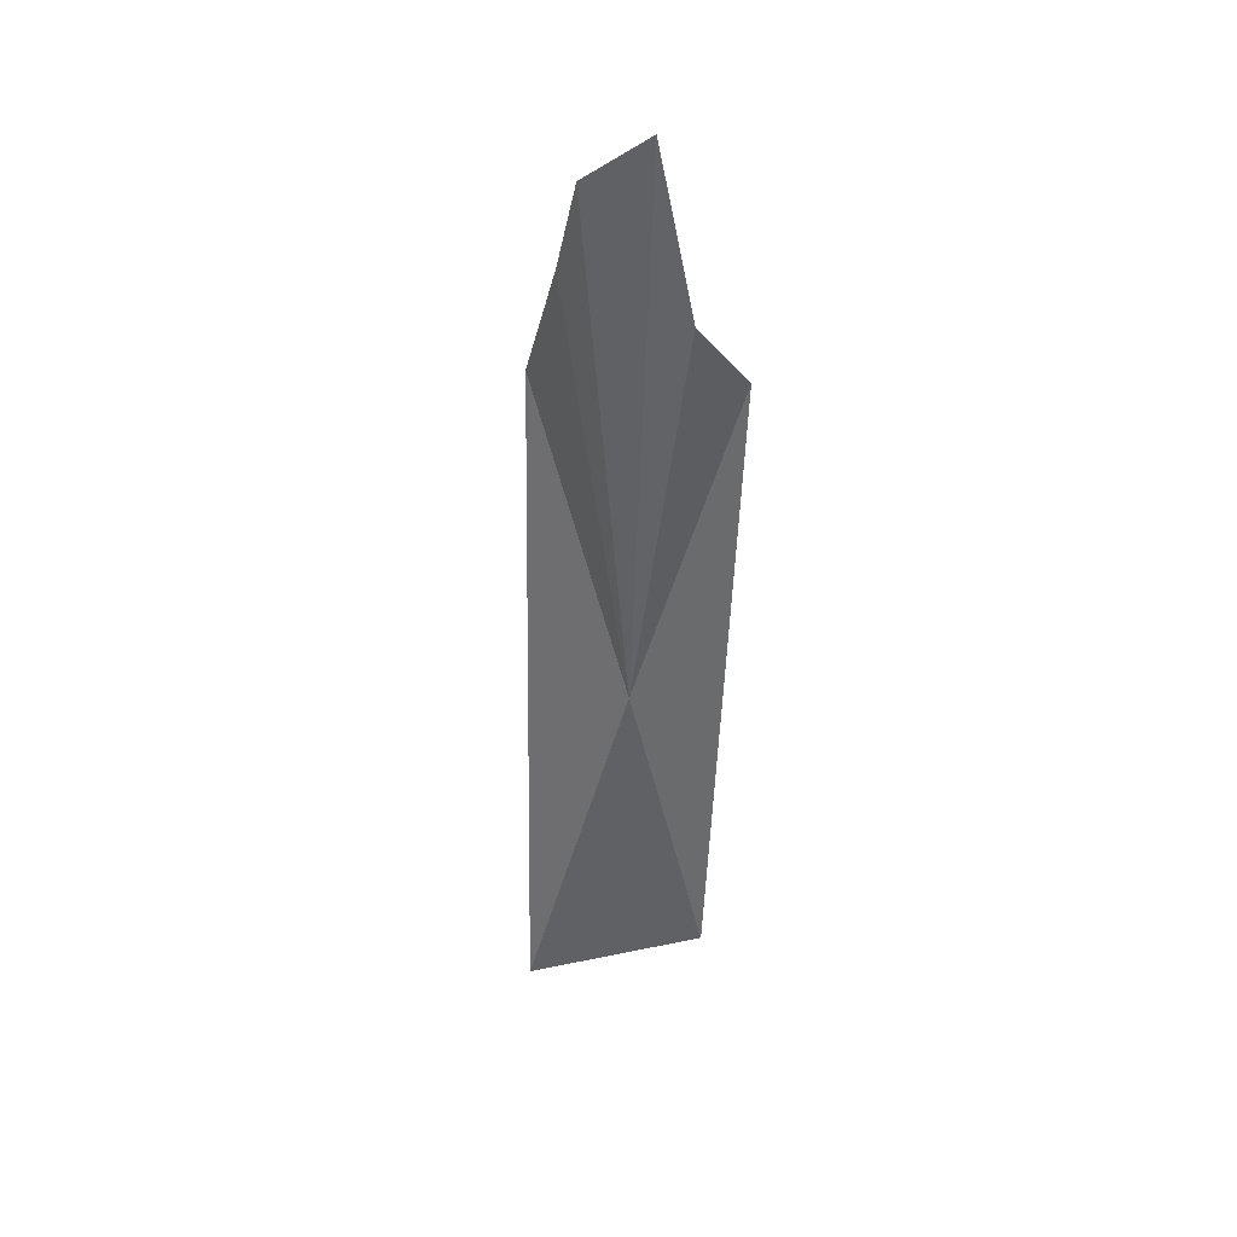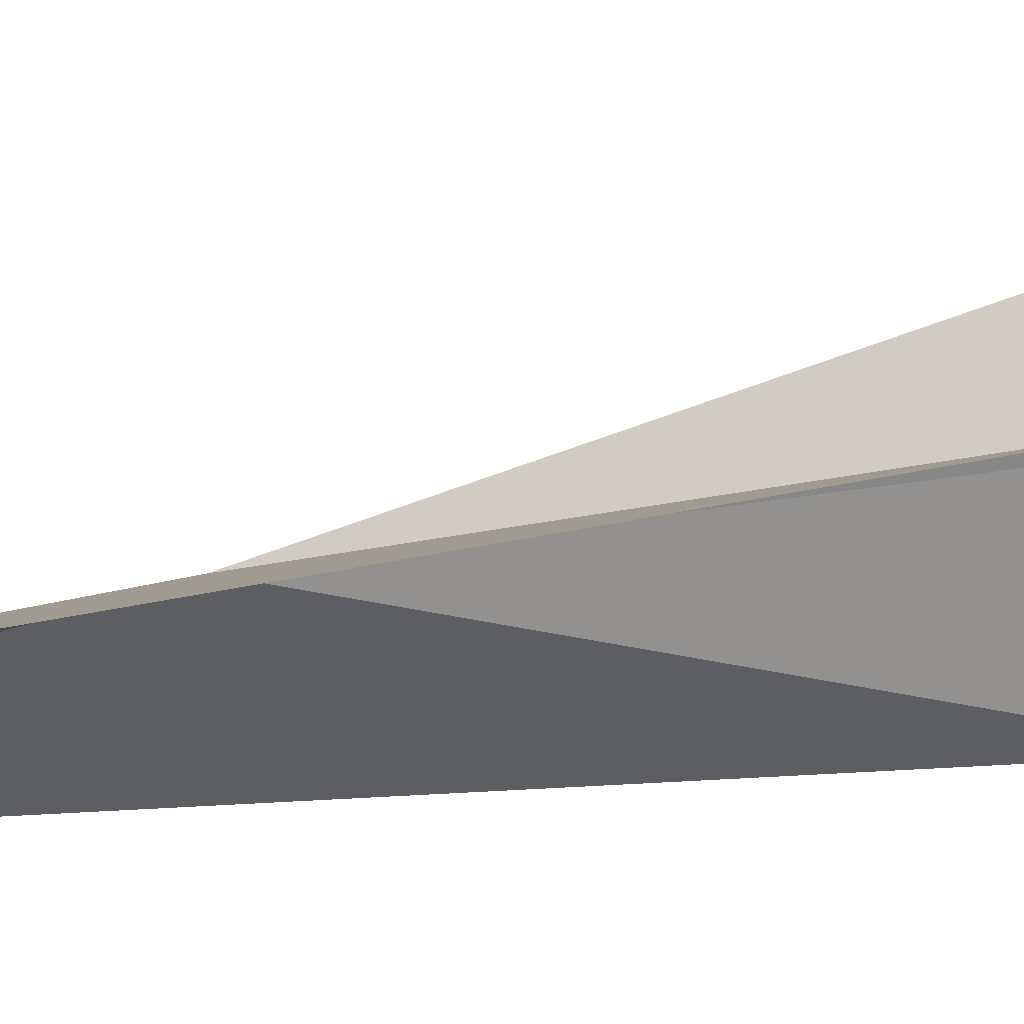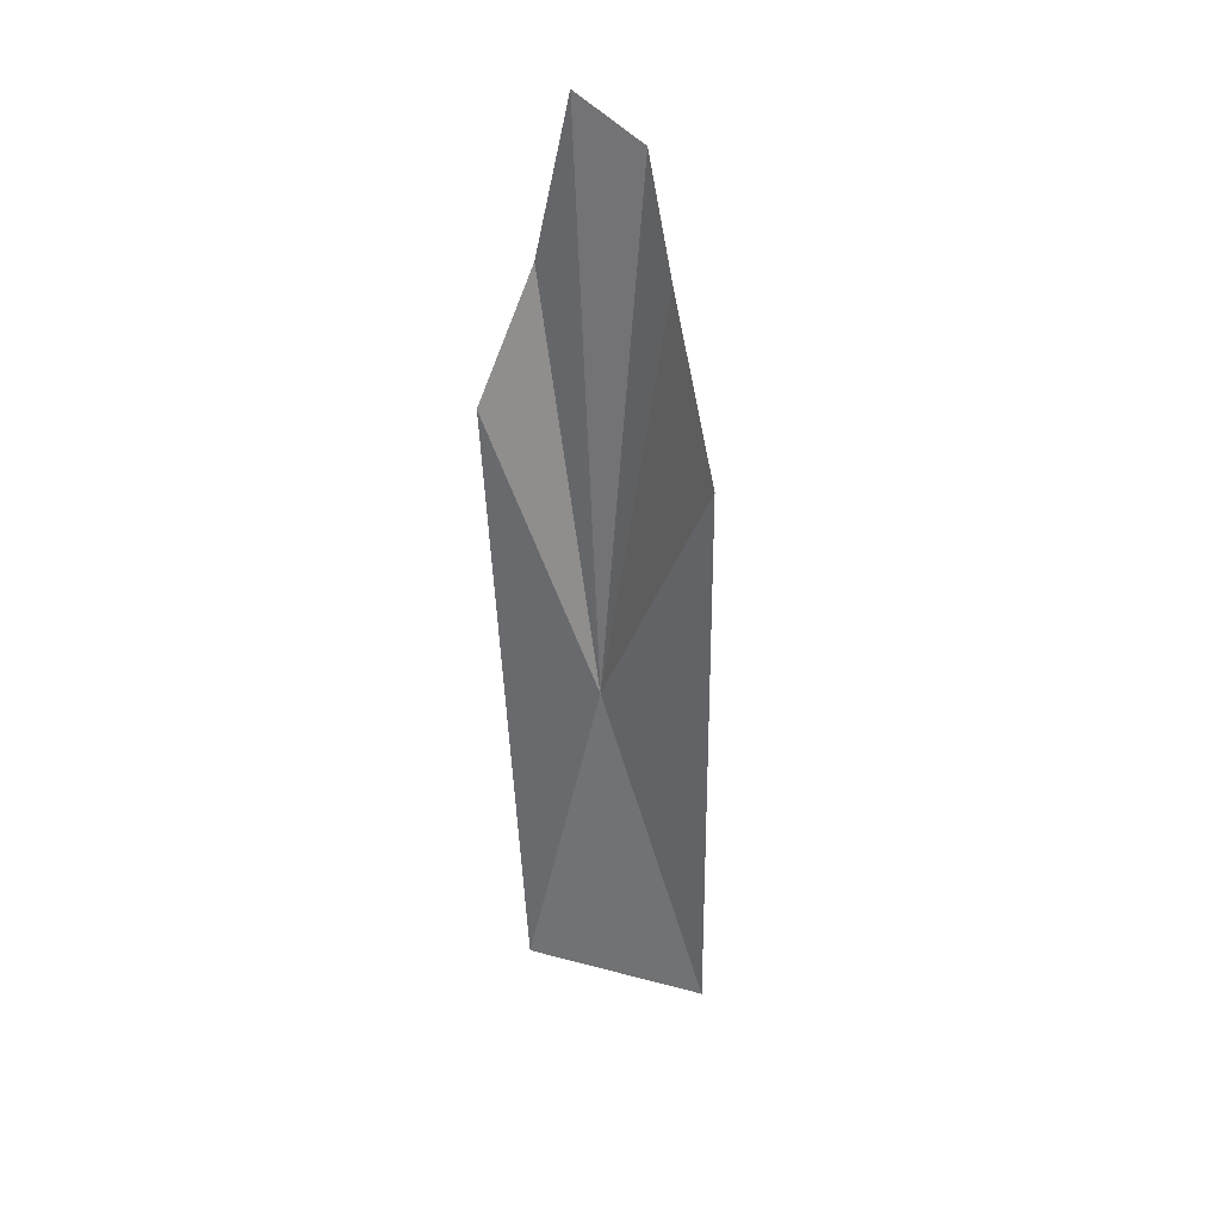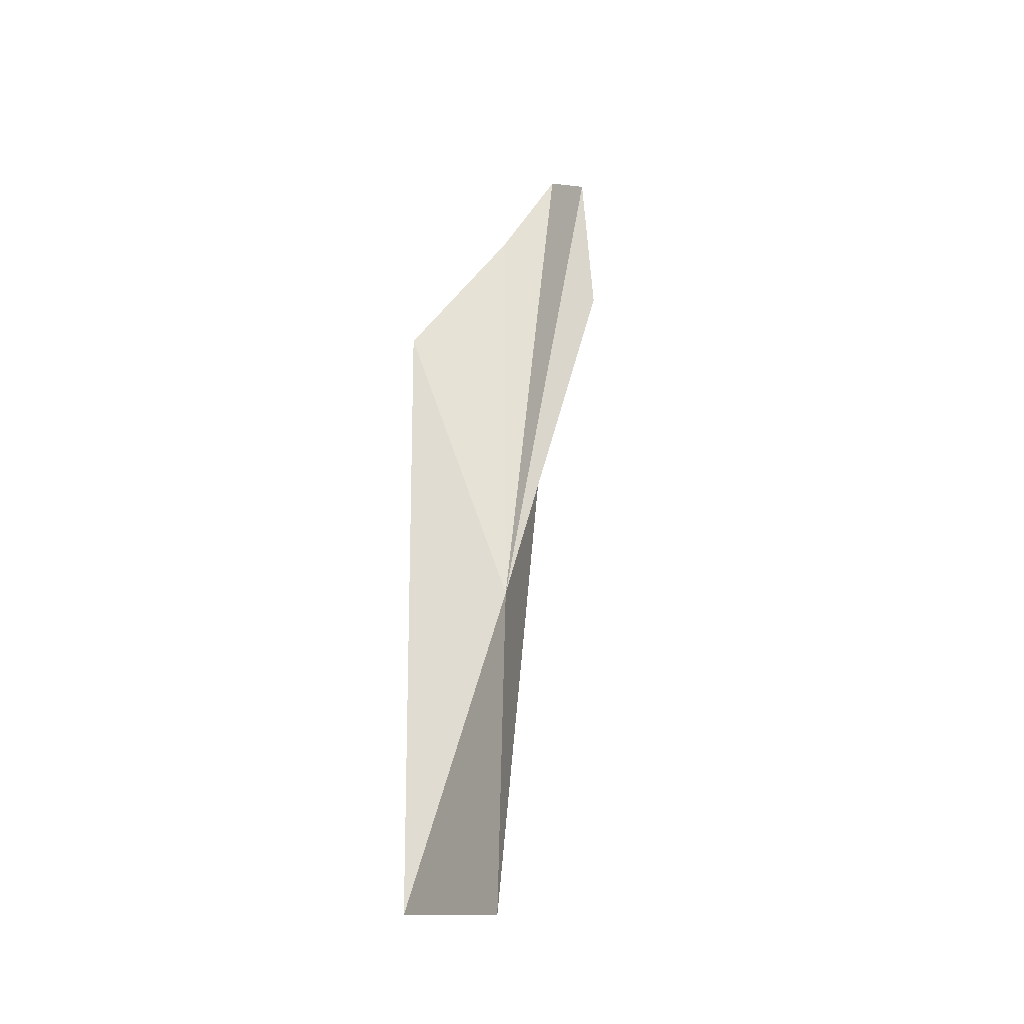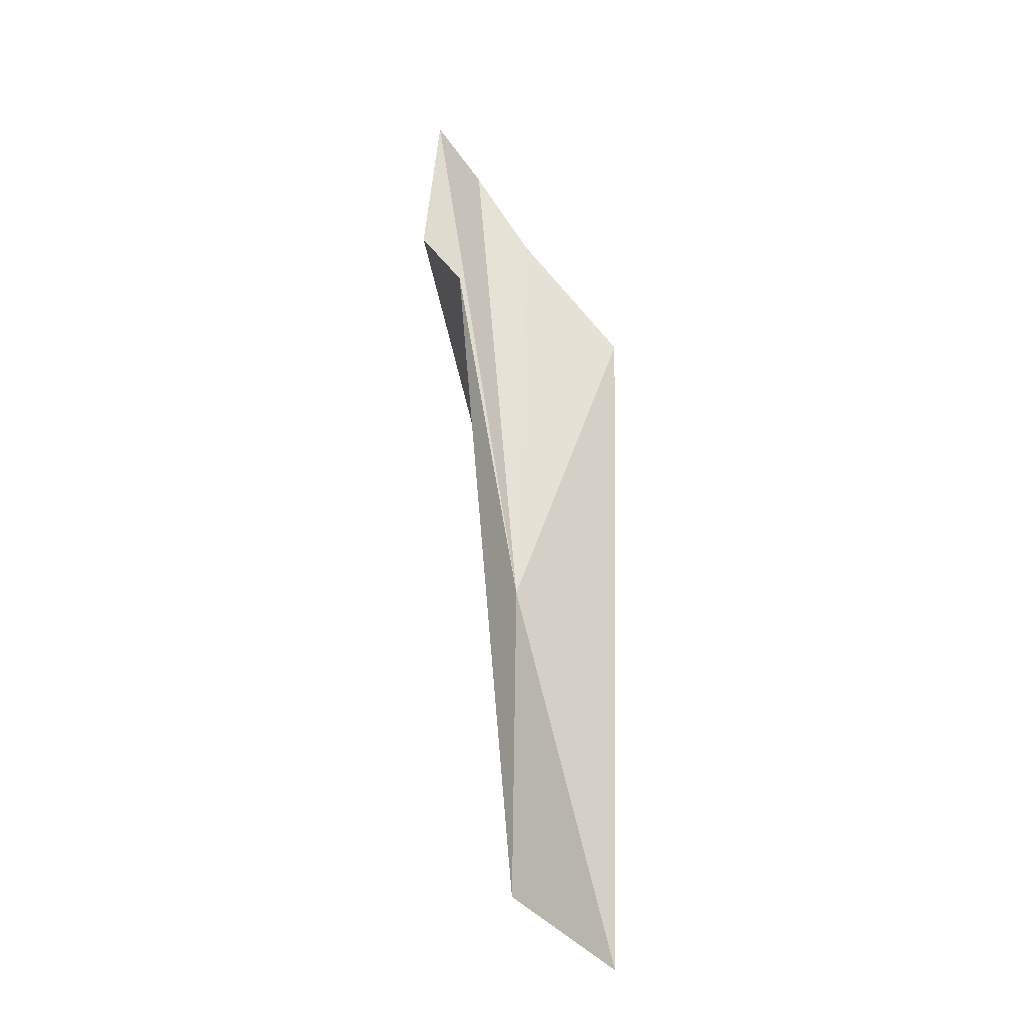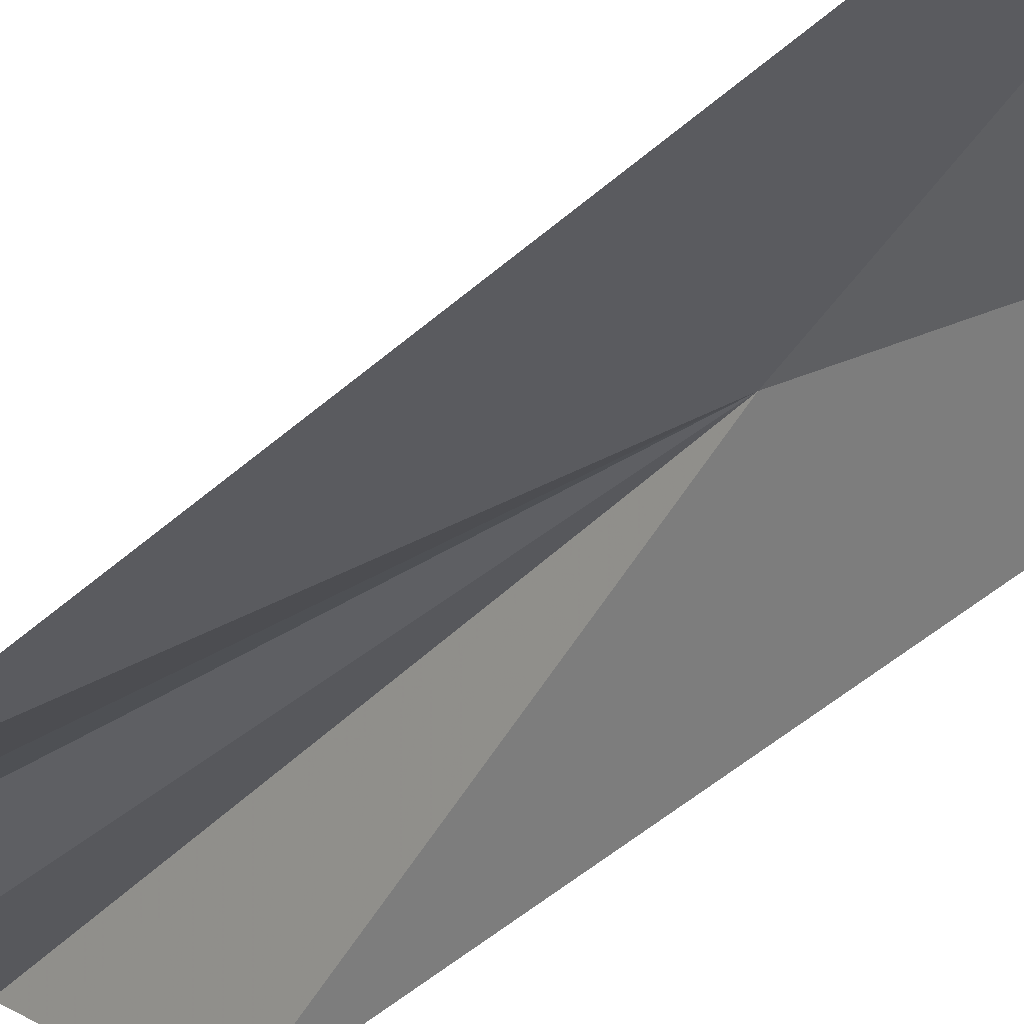
<metadata>
{"format":"obj","ext":"obj","renderer":"f3d","projection":"perspective","resolution":1024,"background":"white","views":[{"elev":32.4,"azim":-164.5,"up":"+Z"},{"elev":-20.3,"azim":-75.5,"up":"+Y"},{"elev":42.1,"azim":13.3,"up":"+Z"},{"elev":-33.9,"azim":128.3,"up":"+Z"},{"elev":-17.9,"azim":-43.1,"up":"+Z"},{"elev":-47.6,"azim":133.8,"up":"+Y"}]}
</metadata>
<code>
v 2015 102.9 18.22
v 2018 102.1 6.831
v 2013 101.1 8.601
v 2018 101.5 27.05
v 2012 102.3 27.87
v 2012 105.1 30.53
v 2016 104 31.11
v 2015 105.4 33.92
v 2013 105.4 35.19
f 1 2 3
f 1 4 2
f 1 3 5
f 1 5 6
f 1 7 4
f 1 8 7
f 1 9 8
f 1 6 9

</code>
